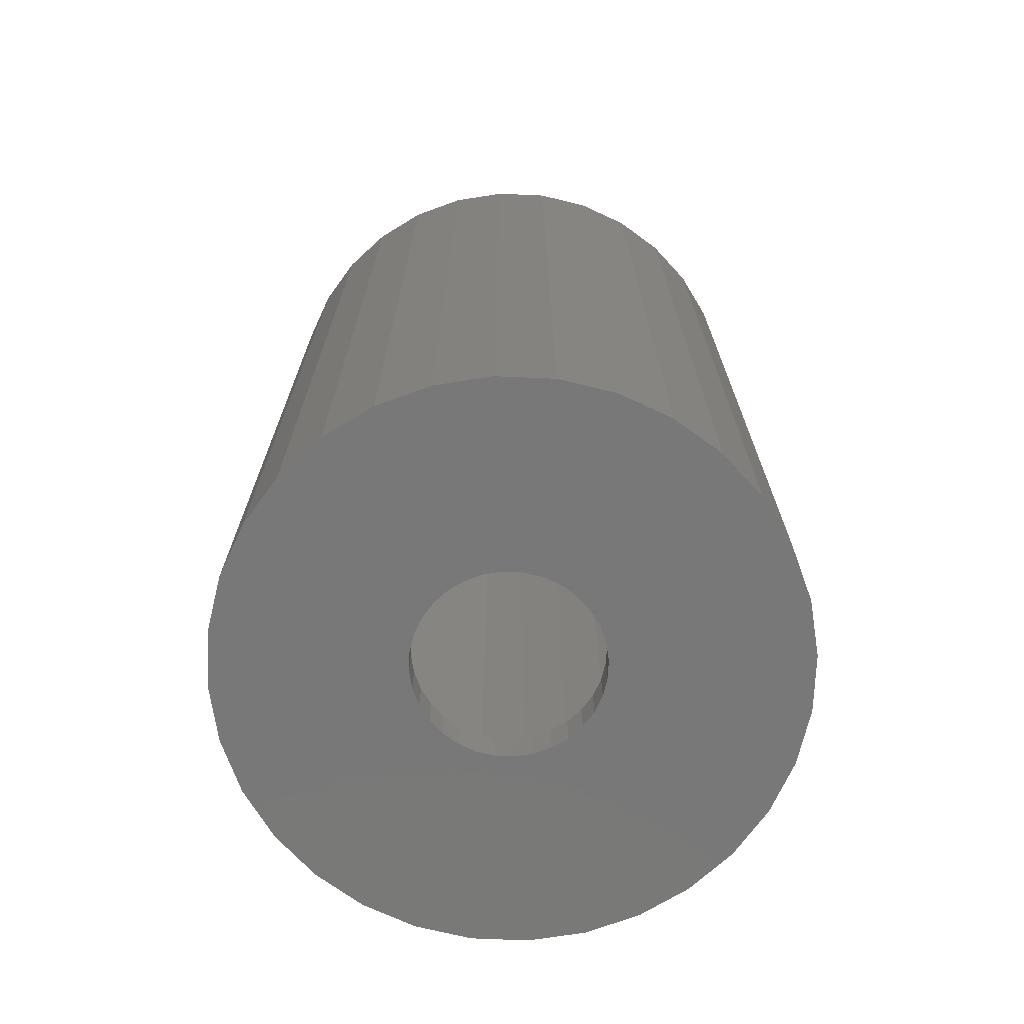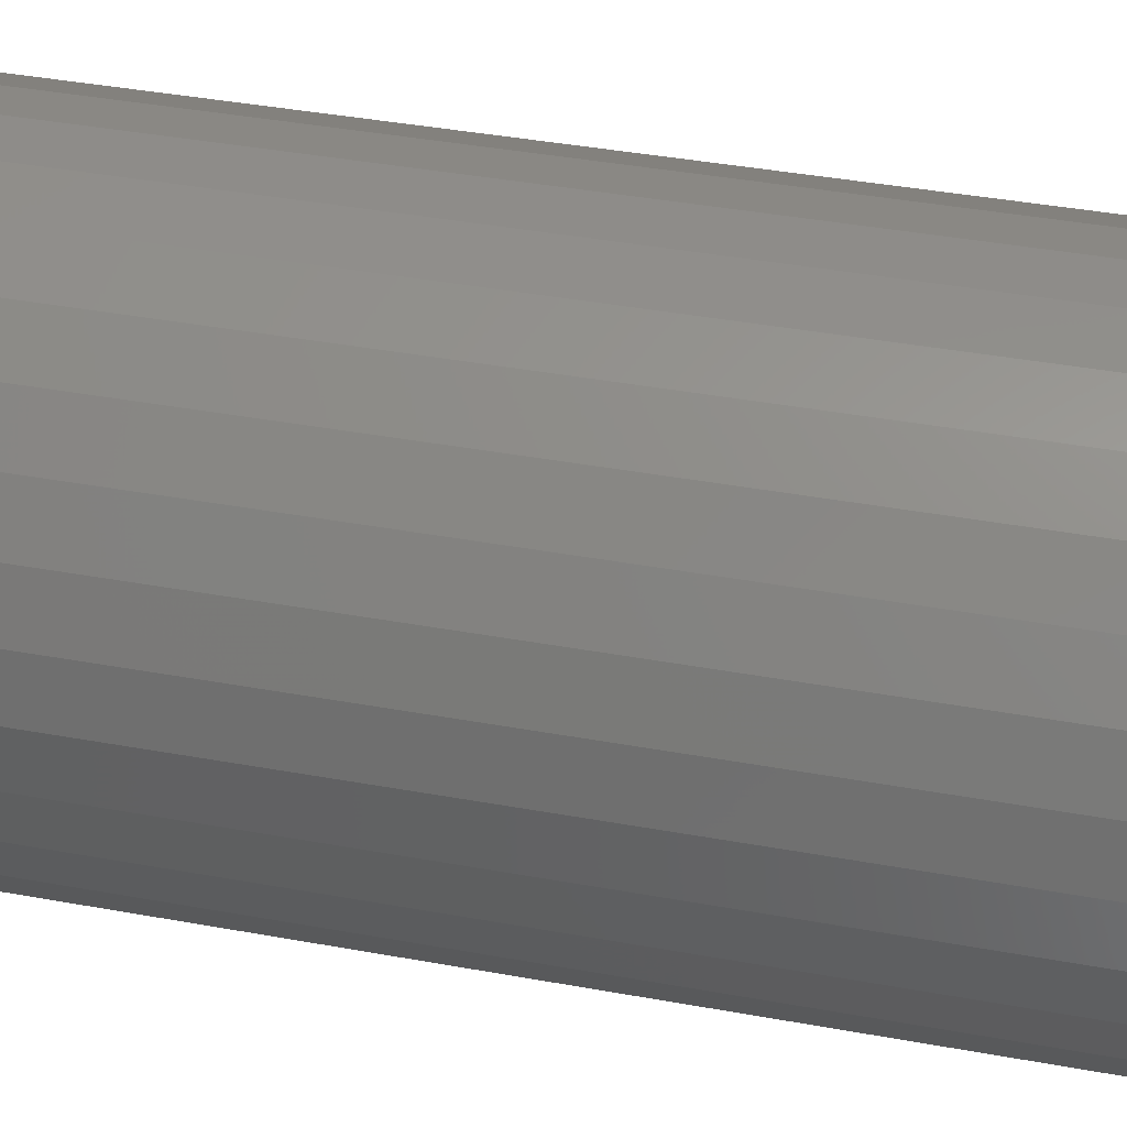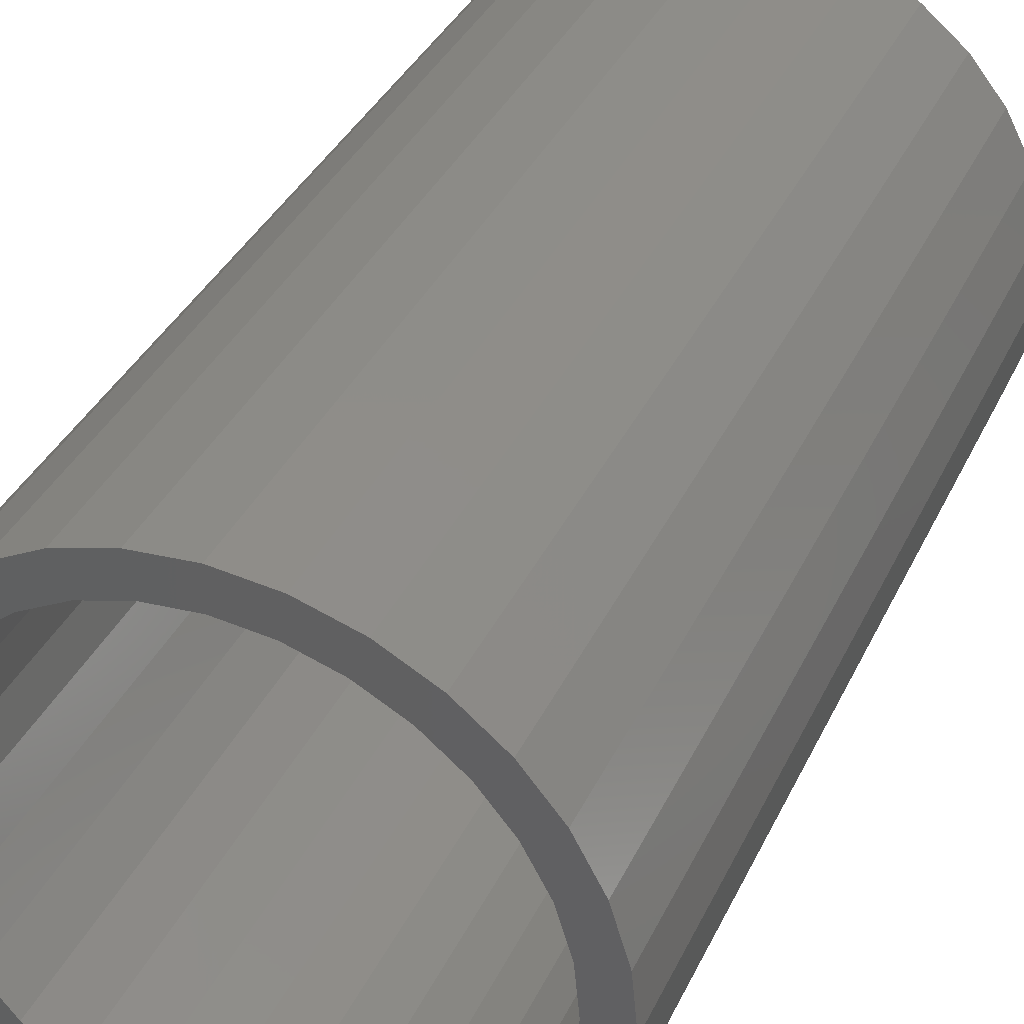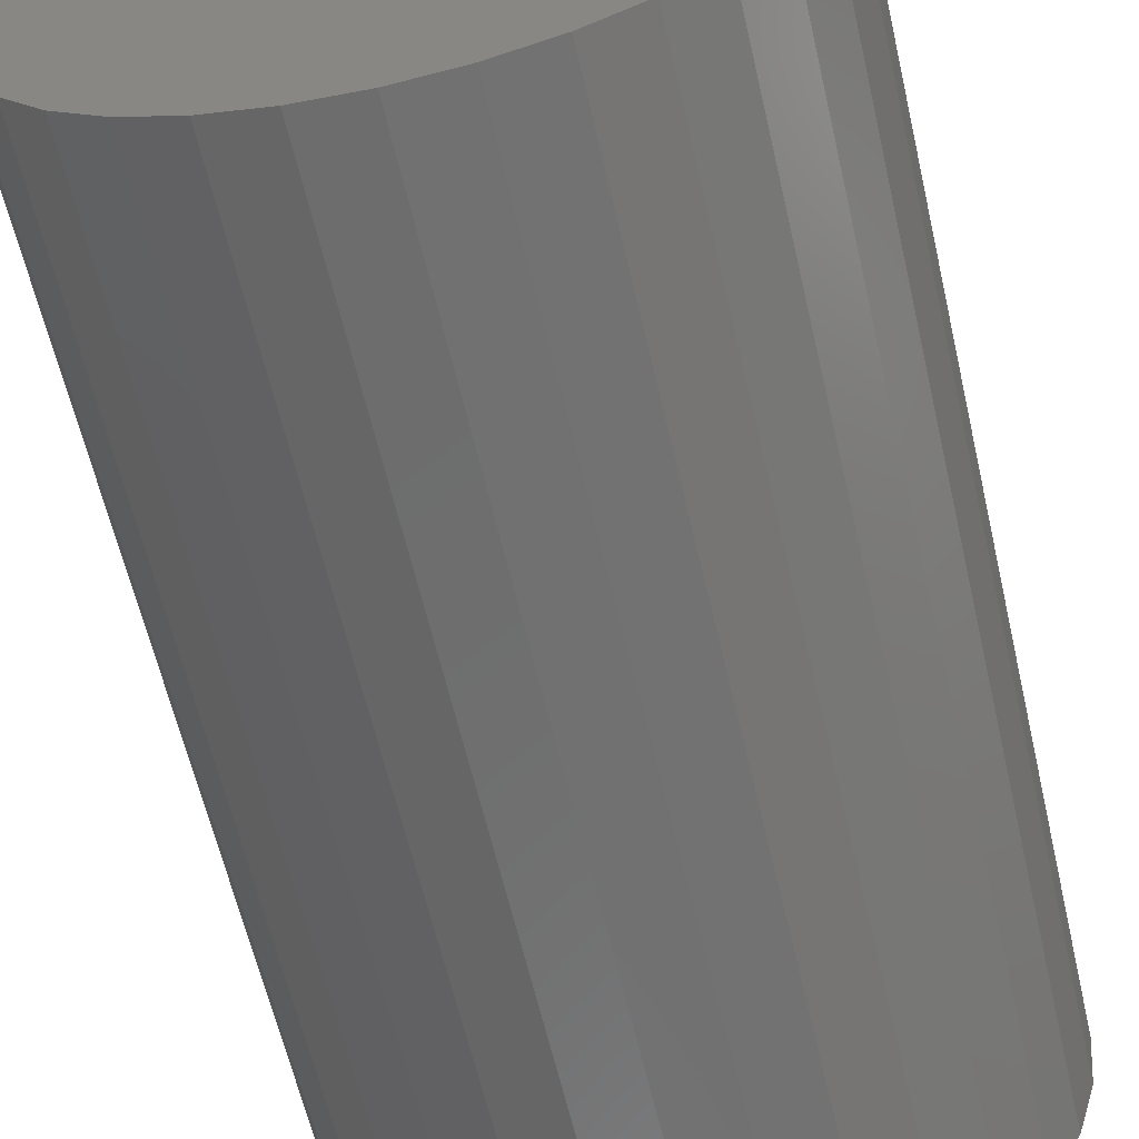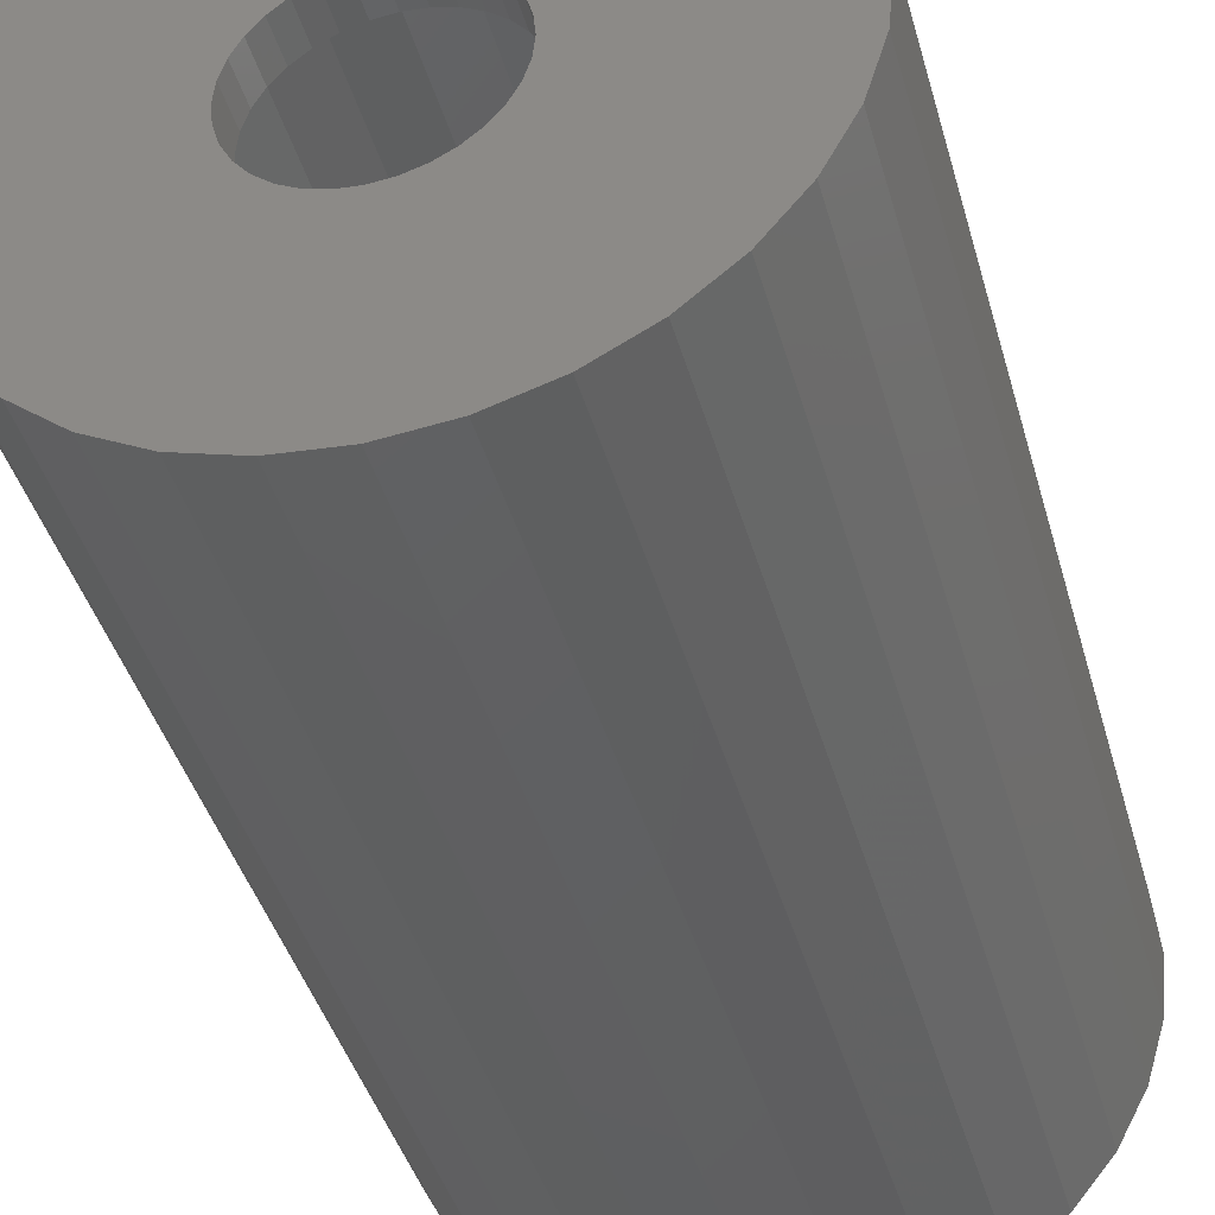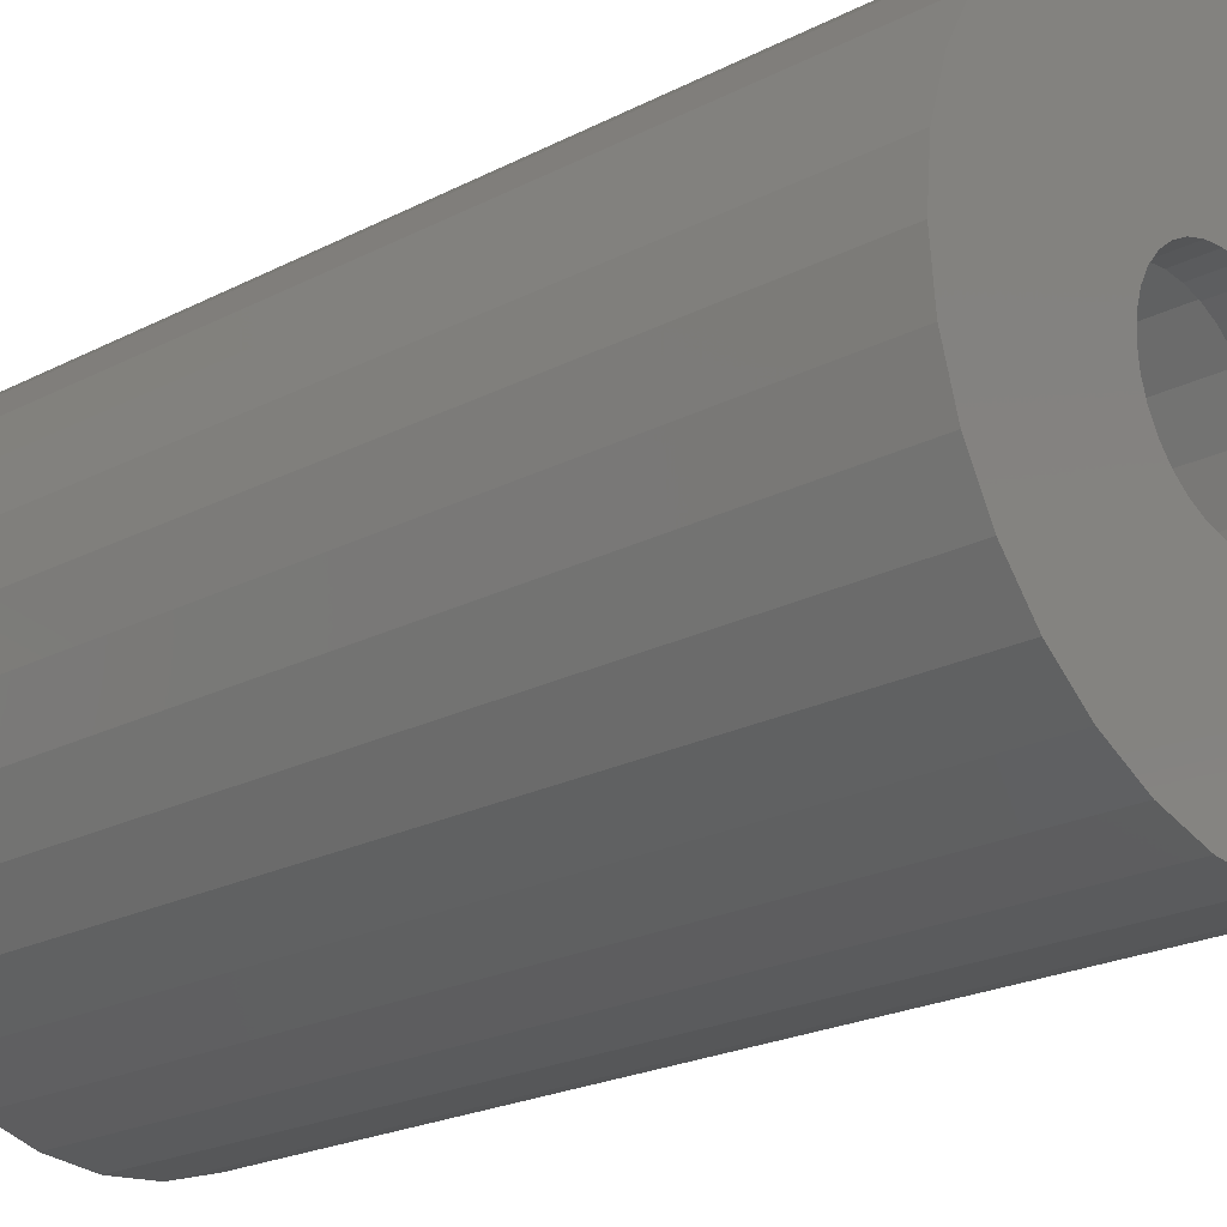
<metadata>
{"format":"stl","ext":"stl","renderer":"f3d","projection":"perspective","resolution":1024,"background":"white","views":[{"elev":-71.4,"azim":-64.3,"up":"+Y"},{"elev":43.2,"azim":-78.0,"up":"+Z"},{"elev":37.0,"azim":-156.8,"up":"+Z"},{"elev":-61.5,"azim":13.0,"up":"+Z"},{"elev":-41.1,"azim":15.2,"up":"+Z"},{"elev":-22.3,"azim":-48.2,"up":"+Z"}]}
</metadata>
<code>
# stl→obj: 192 verts, 384 faces
v -0.003125 0.03125 0.075
v -0.01776 1.159e-17 0.07356
v -0.01776 0.03125 0.07356
v -0.03183 1.081e-17 0.06929
v -0.03183 0.03125 0.06929
v -0.04479 1.009e-17 0.06236
v -0.04479 0.03125 0.06236
v -0.05616 9.459e-18 0.05303
v -0.05616 0.03125 0.05303
v -0.06549 8.942e-18 0.04167
v -0.06549 0.03125 0.04167
v -0.07242 8.557e-18 0.0287
v -0.07242 0.03125 0.0287
v -0.07668 8.32e-18 0.01463
v -0.07668 0.03125 0.01463
v -0.07812 -6.939e-19 9.185e-18
v -0.07812 0.03125 9.185e-18
v -0.003125 1.24e-17 0.075
v 0.01151 0.03125 0.07356
v 0.01151 1.322e-17 0.07356
v 0.02558 0.03125 0.06929
v 0.02558 1.4e-17 0.06929
v 0.03854 0.03125 0.06236
v 0.03854 1.472e-17 0.06236
v 0.04991 0.03125 0.05303
v 0.04991 1.535e-17 0.05303
v 0.05924 0.03125 0.04167
v 0.05924 1.586e-17 0.04167
v 0.06617 0.03125 0.0287
v 0.06617 1.625e-17 0.0287
v 0.07043 0.03125 0.01463
v 0.07043 1.649e-17 0.01463
v 0.07187 0.03125 -9.185e-18
v 0.07187 7.633e-18 -9.185e-18
v -0.003125 0.03125 -0.075
v 0.01151 1.322e-17 -0.07356
v 0.01151 0.03125 -0.07356
v 0.02558 1.4e-17 -0.06929
v 0.02558 0.03125 -0.06929
v 0.03854 1.472e-17 -0.06236
v 0.03854 0.03125 -0.06236
v 0.04991 1.535e-17 -0.05303
v 0.04991 0.03125 -0.05303
v 0.05924 1.586e-17 -0.04167
v 0.05924 0.03125 -0.04167
v 0.06617 1.625e-17 -0.0287
v 0.06617 0.03125 -0.0287
v 0.07043 1.649e-17 -0.01463
v 0.07043 0.03125 -0.01463
v -0.003125 1.24e-17 -0.075
v -0.01776 0.03125 -0.07356
v -0.01776 1.159e-17 -0.07356
v -0.03183 0.03125 -0.06929
v -0.03183 1.081e-17 -0.06929
v -0.04479 0.03125 -0.06236
v -0.04479 1.009e-17 -0.06236
v -0.05616 0.03125 -0.05303
v -0.05616 9.459e-18 -0.05303
v -0.06549 0.03125 -0.04167
v -0.06549 8.942e-18 -0.04167
v -0.07242 0.03125 -0.0287
v -0.07242 8.557e-18 -0.0287
v -0.07668 0.03125 -0.01463
v -0.07668 8.32e-18 -0.01463
v -0.2222 -1.246e-17 0.04467
v 0.2269 1.246e-17 0.04467
v 0.2269 1.246e-17 -0.04467
v 0.2139 1.174e-17 0.08761
v 0.1927 1.057e-17 0.1272
v 0.1643 8.987e-18 0.1619
v 0.1296 7.061e-18 0.1904
v 0.09 4.864e-18 0.2115
v 0.04705 2.479e-18 0.2245
v 0.002385 1.556e-33 0.2289
v -0.04228 -2.479e-18 0.2245
v -0.08523 -4.864e-18 0.2115
v -0.1248 -7.061e-18 0.1904
v -0.1595 -8.987e-18 0.1619
v -0.188 -1.057e-17 0.1272
v -0.2091 -1.174e-17 0.08761
v -0.2266 -1.271e-17 2.804e-17
v -0.2222 -1.246e-17 -0.04467
v -0.2091 -1.174e-17 -0.08761
v -0.188 -1.057e-17 -0.1272
v -0.1595 -8.987e-18 -0.1619
v -0.1248 -7.061e-18 -0.1904
v -0.08523 -4.864e-18 -0.2115
v -0.04228 -2.479e-18 -0.2245
v 0.002385 -3.113e-33 -0.2289
v 0.04705 2.479e-18 -0.2245
v 0.09 4.864e-18 -0.2115
v 0.1296 7.061e-18 -0.1904
v 0.1643 8.987e-18 -0.1619
v 0.1927 1.057e-17 -0.1272
v 0.2139 1.174e-17 -0.08761
v 0.2313 1.271e-17 -2.804e-17
v -0.1915 0.03125 0.03857
v 0.1963 0.03125 0.03857
v 0.1963 0.03125 -0.03857
v 0.2001 0.03125 -2.612e-17
v -0.1953 0.03125 1.101e-16
v -0.1803 0.03125 0.07566
v -0.162 0.03125 0.1098
v -0.1374 0.03125 0.1398
v -0.1074 0.03125 0.1644
v -0.07327 0.03125 0.1826
v -0.03618 0.03125 0.1939
v 0.002385 0.03125 0.1977
v 0.04095 0.03125 0.1939
v 0.07804 0.03125 0.1826
v 0.1122 0.03125 0.1644
v 0.1422 0.03125 0.1398
v 0.1668 0.03125 0.1098
v 0.185 0.03125 0.07566
v -0.1915 0.03125 -0.03857
v -0.1803 0.03125 -0.07566
v -0.162 0.03125 -0.1098
v 0.185 0.03125 -0.07566
v 0.1668 0.03125 -0.1098
v 0.1422 0.03125 -0.1398
v 0.1122 0.03125 -0.1644
v 0.07804 0.03125 -0.1826
v 0.04095 0.03125 -0.1939
v 0.002385 0.03125 -0.1977
v -0.03618 0.03125 -0.1939
v -0.07327 0.03125 -0.1826
v -0.1074 0.03125 -0.1644
v -0.1374 0.03125 -0.1398
v -0.04228 0.75 0.2245
v 0.002385 0.75 0.2289
v 0.002385 0.75 0.1977
v -0.08523 0.75 0.2115
v -0.03618 0.75 0.1939
v -0.1595 0.75 0.1619
v -0.1074 0.75 0.1644
v -0.1374 0.75 0.1398
v -0.188 0.75 0.1272
v -0.1248 0.75 -0.1904
v -0.1074 0.75 -0.1644
v -0.07327 0.75 -0.1826
v -0.03618 0.75 -0.1939
v -0.08523 0.75 -0.2115
v 0.002385 0.75 -0.1977
v -0.04228 0.75 -0.2245
v 0.002385 0.75 -0.2289
v 0.04705 0.75 0.2245
v 0.09 0.75 0.2115
v 0.04095 0.75 0.1939
v 0.1296 0.75 0.1904
v 0.07804 0.75 0.1826
v 0.1122 0.75 0.1644
v 0.1422 0.75 -0.1398
v 0.1927 0.75 -0.1272
v 0.1643 0.75 -0.1619
v 0.1122 0.75 -0.1644
v 0.1296 0.75 -0.1904
v 0.07804 0.75 -0.1826
v 0.04095 0.75 -0.1939
v 0.09 0.75 -0.2115
v 0.04705 0.75 -0.2245
v -0.1248 0.75 0.1904
v -0.07327 0.75 0.1826
v -0.162 0.75 0.1098
v -0.1803 0.75 0.07566
v -0.2091 0.75 0.08761
v -0.1915 0.75 0.03857
v -0.2222 0.75 0.04467
v -0.1953 0.75 1.101e-16
v -0.2266 0.75 2.804e-17
v -0.1915 0.75 -0.03857
v -0.2222 0.75 -0.04467
v -0.1803 0.75 -0.07566
v -0.2091 0.75 -0.08761
v -0.162 0.75 -0.1098
v -0.188 0.75 -0.1272
v -0.1374 0.75 -0.1398
v -0.1595 0.75 -0.1619
v 0.1668 0.75 -0.1098
v 0.185 0.75 -0.07566
v 0.2139 0.75 -0.08761
v 0.1963 0.75 -0.03857
v 0.2269 0.75 -0.04467
v 0.2001 0.75 -2.612e-17
v 0.2313 0.75 -2.804e-17
v 0.1963 0.75 0.03857
v 0.2269 0.75 0.04467
v 0.185 0.75 0.07566
v 0.2139 0.75 0.08761
v 0.1668 0.75 0.1098
v 0.1927 0.75 0.1272
v 0.1422 0.75 0.1398
v 0.1643 0.75 0.1619
f 1 2 3
f 3 2 4
f 3 4 5
f 5 4 6
f 5 6 7
f 7 6 8
f 7 8 9
f 9 8 10
f 9 10 11
f 11 10 12
f 11 12 13
f 13 12 14
f 13 14 15
f 15 14 16
f 15 16 17
f 2 1 18
f 18 1 19
f 18 19 20
f 20 19 21
f 20 21 22
f 22 21 23
f 22 23 24
f 24 23 25
f 24 25 26
f 26 25 27
f 26 27 28
f 28 27 29
f 28 29 30
f 30 29 31
f 30 31 32
f 32 31 33
f 32 33 34
f 35 36 37
f 37 36 38
f 37 38 39
f 39 38 40
f 39 40 41
f 41 40 42
f 41 42 43
f 43 42 44
f 43 44 45
f 45 44 46
f 45 46 47
f 47 46 48
f 47 48 49
f 49 48 34
f 49 34 33
f 36 35 50
f 50 35 51
f 50 51 52
f 52 51 53
f 52 53 54
f 54 53 55
f 54 55 56
f 56 55 57
f 56 57 58
f 58 57 59
f 58 59 60
f 60 59 61
f 60 61 62
f 62 61 63
f 62 63 64
f 64 63 17
f 64 17 16
f 8 65 10
f 26 28 66
f 67 48 46
f 67 46 44
f 18 20 68
f 18 68 69
f 18 69 70
f 18 70 71
f 18 71 72
f 18 72 73
f 18 73 74
f 18 74 75
f 18 75 76
f 18 76 77
f 18 77 78
f 18 78 79
f 18 79 80
f 80 65 8
f 80 8 6
f 80 6 4
f 80 4 2
f 80 2 18
f 81 16 14
f 81 14 12
f 81 12 10
f 81 10 65
f 82 83 58
f 82 58 60
f 82 60 62
f 82 62 64
f 82 64 16
f 82 16 81
f 83 84 50
f 83 50 52
f 83 52 54
f 83 54 56
f 83 56 58
f 50 84 85
f 50 85 86
f 50 86 87
f 50 87 88
f 50 88 89
f 50 89 90
f 50 90 91
f 50 91 92
f 50 92 93
f 50 93 94
f 50 94 95
f 68 20 22
f 68 22 24
f 68 24 26
f 68 26 66
f 96 66 28
f 96 28 30
f 96 30 32
f 96 32 34
f 96 34 48
f 96 48 67
f 95 67 44
f 95 44 42
f 95 42 40
f 95 40 38
f 95 38 36
f 95 36 50
f 9 11 97
f 27 25 98
f 47 49 99
f 99 45 47
f 100 99 49
f 100 49 33
f 100 33 31
f 100 31 29
f 100 29 27
f 100 27 98
f 101 97 11
f 101 11 13
f 101 13 15
f 101 15 17
f 1 102 103
f 1 103 104
f 1 104 105
f 1 105 106
f 1 106 107
f 1 107 108
f 1 108 109
f 1 109 110
f 1 110 111
f 1 111 112
f 1 112 113
f 1 113 114
f 1 114 19
f 102 1 3
f 102 3 5
f 102 5 7
f 102 7 9
f 102 9 97
f 115 101 17
f 115 17 63
f 115 63 61
f 115 61 59
f 116 115 59
f 116 59 57
f 116 57 55
f 116 55 53
f 116 53 51
f 116 51 35
f 116 35 117
f 35 118 119
f 35 119 120
f 35 120 121
f 35 121 122
f 35 122 123
f 35 123 124
f 35 124 125
f 35 125 126
f 35 126 127
f 35 127 128
f 35 128 117
f 114 98 25
f 114 25 23
f 114 23 21
f 114 21 19
f 118 35 37
f 118 37 39
f 118 39 41
f 118 41 43
f 118 43 45
f 118 45 99
f 129 130 131
f 132 129 131
f 132 131 133
f 134 135 136
f 136 137 134
f 138 139 140
f 141 138 140
f 142 138 141
f 142 141 143
f 144 142 143
f 145 144 143
f 131 130 146
f 146 147 131
f 148 131 147
f 149 148 147
f 150 148 149
f 151 150 149
f 152 153 154
f 154 155 152
f 155 154 156
f 157 155 156
f 156 158 157
f 158 156 159
f 143 158 159
f 143 159 160
f 160 145 143
f 161 132 133
f 161 133 162
f 161 162 135
f 161 135 134
f 136 163 137
f 137 163 164
f 137 164 165
f 165 164 166
f 165 166 167
f 167 166 168
f 167 168 169
f 169 168 170
f 169 170 171
f 171 170 172
f 171 172 173
f 173 172 174
f 173 174 175
f 175 174 176
f 175 176 177
f 177 176 139
f 177 139 138
f 152 178 153
f 153 178 179
f 153 179 180
f 180 179 181
f 180 181 182
f 182 181 183
f 182 183 184
f 184 183 185
f 184 185 186
f 186 185 187
f 186 187 188
f 188 187 189
f 188 189 190
f 190 189 191
f 190 191 192
f 192 191 151
f 192 151 149
f 131 107 133
f 133 107 106
f 133 106 162
f 162 106 105
f 162 105 135
f 135 105 104
f 135 104 136
f 136 104 103
f 136 103 163
f 163 103 102
f 163 102 164
f 164 102 97
f 164 97 166
f 166 97 101
f 166 101 168
f 107 131 108
f 108 131 148
f 108 148 109
f 109 148 150
f 109 150 110
f 110 150 151
f 110 151 111
f 111 151 191
f 111 191 112
f 112 191 189
f 112 189 113
f 113 189 187
f 113 187 114
f 114 187 185
f 114 185 98
f 98 185 183
f 98 183 100
f 143 123 158
f 158 123 122
f 158 122 157
f 157 122 121
f 157 121 155
f 155 121 120
f 155 120 152
f 152 120 119
f 152 119 178
f 178 119 118
f 178 118 179
f 179 118 99
f 179 99 181
f 181 99 100
f 181 100 183
f 123 143 124
f 124 143 141
f 124 141 125
f 125 141 140
f 125 140 126
f 126 140 139
f 126 139 127
f 127 139 176
f 127 176 128
f 128 176 174
f 128 174 117
f 117 174 172
f 117 172 116
f 116 172 170
f 116 170 115
f 115 170 168
f 115 168 101
f 184 96 182
f 182 96 67
f 182 67 180
f 180 67 95
f 180 95 153
f 153 95 94
f 153 94 154
f 154 94 93
f 154 93 156
f 156 93 92
f 156 92 159
f 159 92 91
f 159 91 160
f 160 91 90
f 160 90 145
f 145 90 89
f 145 89 144
f 144 89 88
f 144 88 142
f 142 88 87
f 142 87 138
f 138 87 86
f 138 86 177
f 177 86 85
f 177 85 175
f 175 85 84
f 175 84 173
f 173 84 83
f 173 83 171
f 171 83 82
f 171 82 169
f 169 82 81
f 169 81 167
f 167 81 65
f 167 65 165
f 165 65 80
f 165 80 137
f 137 80 79
f 137 79 134
f 134 79 78
f 134 78 161
f 161 78 77
f 161 77 132
f 132 77 76
f 132 76 129
f 129 76 75
f 129 75 130
f 130 75 74
f 130 74 146
f 146 74 73
f 146 73 147
f 147 73 72
f 147 72 149
f 149 72 71
f 149 71 192
f 192 71 70
f 192 70 190
f 190 70 69
f 190 69 188
f 188 69 68
f 188 68 186
f 186 68 66
f 186 66 184
f 184 66 96

</code>
